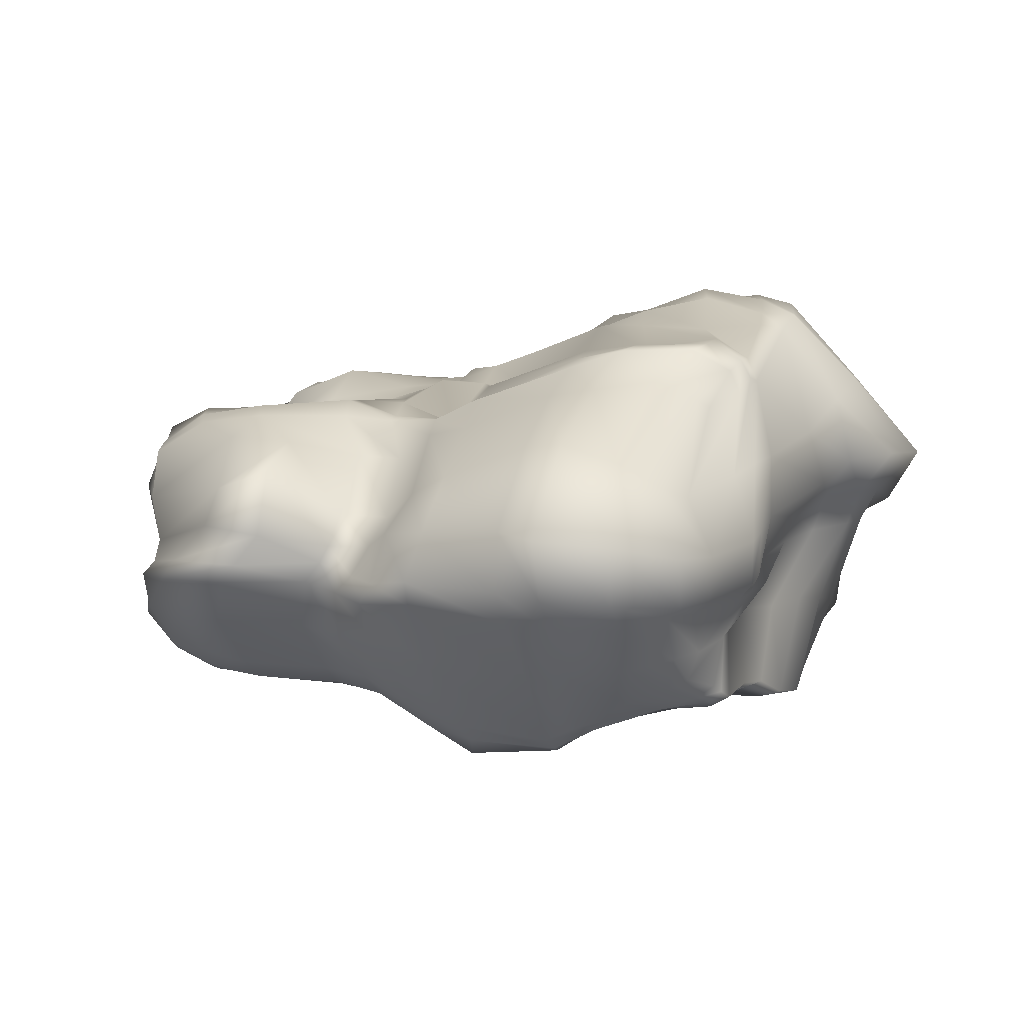
<metadata>
{"format":"obj","ext":"obj","renderer":"f3d","projection":"perspective","resolution":1024,"background":"white","views":[{"elev":-1.1,"azim":18.8,"up":"+Y"}]}
</metadata>
<code>
g default
v -76.81 11.41 50.06
v 77.14 13.58 -43.45
v -38.57 -0.9015 -42.31
v 45.5 -0.8315 88.42
v 20.4 79.04 -41.37
v 87.28 39.67 -40.5
v -21.27 71.45 -66.34
v -33.42 67.4 0.3524
v 75.69 -7.505 9.85
v -40.7 -4.324 0.4935
v 44.52 16.04 105.7
v 40.27 87.9 1.44
v 51.68 88.07 -40.61
v 40.93 18.09 -66.45
v 22.42 3.223 -65.87
v 46.72 7.743 3.206
v 68.48 -8.636 53.14
v 3.637 -11.31 54.36
v -1.986 -3.599 -41.81
v -13.46 21.23 -64.05
v -6.049 77.21 -42.67
v -68.54 13.77 66.48
v -66.07 51.45 66.97
v -71.87 58.55 48.21
v -50.95 10.7 -57.92
v -66.87 40.4 68.33
v -69.9 25.17 52.52
v -22.78 46.61 -65.07
v -38.43 64.42 -62.04
v -46.04 23.44 -60.7
v -66.07 0.9244 -31.32
v -68.67 2.087 4.469
v 2.305 -0.6849 2.539
v -14.88 47.05 -69.68
v -11.69 71.66 -67.74
v 1.765 75.2 0.5014
v -60.87 62.51 2.641
v -48.22 68.24 0.9699
v -27.31 74.65 -21.11
v 76.65 87.41 -3.065
v 78.29 15.26 -1.268
v 72.71 -4.071 35.67
v 75.41 -2.943 -20.65
v -68.32 0.4911 -13.88
v -40.96 -7.519 -22.86
v -55.18 -2.794 1.168
v -40.92 -4.835 23.07
v 66.27 3.188 77.35
v 45.1 28.95 113.2
v 45.35 10.03 101.7
v 67.41 61.37 60.25
v 51.86 74.77 56.02
v 75.11 71.16 49.29
v 44.24 64.02 65.02
v 31.28 90.8 -21.23
v 54.59 93.94 0.9564
v 61.39 91.85 -21.51
v 37.43 87.9 -42.63
v 44.34 82.71 23.28
v 68.63 91.07 -2.592
v 15.44 77.67 -61.26
v 24.47 76.3 -57.89
v 7.033 78.31 -65
v 19.12 39.09 -68.96
v 38.07 31.64 -68.87
v 30.32 16.02 -68.45
v 34.91 51.5 -63.85
v 35.42 38.33 -69.69
v 16.07 17.04 -66.41
v 65.03 -0.8539 -40.85
v 60.01 -6.705 6.778
v 68.03 -7.013 38.4
v 60.51 -9.232 54.91
v 42.36 -4.677 -21.5
v 70.41 -3.477 -20.34
v 70.77 -8.713 11.58
v 62.75 -3.828 68.1
v 45.72 -12.52 64.82
v 67.61 -7.612 56.19
v 1.357 4.489 88.35
v 2.048 -8.973 71.6
v 3.102 -13.19 59.69
v 3.086 -0.6048 28.22
v -20.9 -3.084 -42.03
v 0.8187 -4.359 -20.85
v 7.811 -2.815 -42.26
v 13.29 -0.9797 3.624
v -15.22 40.3 -68.64
v -13.03 57.7 -70.77
v -12.51 45.95 -70.61
v -8.524 72.82 -67.17
v -1.202 77.59 -21.26
v 11.34 79.63 0.9351
v 2.984 58.76 53.99
v 5.996 54.07 70.08
v -64.84 6.395 61.29
v -52.73 2.975 68.31
v -40.99 10.83 84.96
v -54.31 11.37 81.12
v -55.69 58.61 63.33
v -42.5 62.59 59.12
v -59.44 62.62 53.2
v -41.25 7.956 -64.04
v -69.48 3.604 51.22
v -41.97 -2.713 56.78
v -55.12 -0.4578 59.78
v -40.5 0.6769 70.91
v 66.33 -2.013 65.12
v 71.66 -5.03 55.27
v 72.24 8.604 50.68
v 71.95 7.546 53.87
v 70.24 4.59 70.23
v -73.93 12.73 57.17
v -70.32 54.06 55.96
v -26.48 72.41 -64.19
v 70.74 38.6 82.04
v 70.14 59.74 59.73
v 80.45 46.76 59.15
v 77.42 66.86 43.29
v 77.17 67.14 48.71
v -35.69 41.3 95.85
v -27.32 52.71 75.75
v -41.01 54.03 77.79
v -67.98 32.02 52.57
v -72.82 21.49 52.08
v -20.96 57.7 -65.93
v -30.14 44.44 -62.78
v -25 39.98 -66.5
v 74.53 15.26 79.29
v 79.96 21.58 52.78
v -46.78 24.94 96.03
v -64.66 29.85 68.58
v -54.04 75.09 -36.09
v -36.32 53.02 -59.61
v -67.25 14.12 -27.98
v -50.67 -1.828 -39.55
v 86.89 51.85 -40.64
v 78.62 34.04 -36.92
v 46.42 31.75 -67.68
v 41.85 50.52 -62.57
v -70.51 13.16 8.055
v -58.24 60.8 58.35
v -56.12 -1.404 56.18
v -75.51 12.01 54.26
v -70.99 55.21 52.43
v -68.1 13.46 -8.515
v -61.35 74.29 -17.92
v -42.94 76.88 -21.38
v 69.06 90.08 -22.41
v 81.73 14.38 -25.33
v -54.32 -4.83 -20.51
v -80.94 68.2 -31.27
v -84.49 49.83 -30.57
v -83.17 43.7 -6.158
v -76.82 56.07 -11.18
v -81.53 36.22 -24.53
v -73.42 31.66 -20.16
v -71.63 25.94 -2.084
v -75.32 31.43 -3.56
v -59.63 24.16 14.26
v -63.84 21.36 15.88
v -63.68 46.86 15.37
v -62.43 33.49 14.71
v 93.67 49.24 12.71
v 91.65 63.85 18.05
v 82.03 32.46 0.2755
v 85.54 39.9 2.879
v 96.21 42.64 -11.6
v 91.29 35.67 -15.82
v 84.18 35.45 -30.22
v 93.88 40.19 -31.83
v 91.01 71.4 -10.67
v 106.9 52.05 -8.556
v 91.02 50.94 -28.13
v 76.28 72.81 -34.06
v -2.931 28.11 85.36
v -1.28 34.81 78.63
v -8.598 17.66 91.91
v -5.547 21.39 89.75
v 34.92 11.04 100.9
v 34.3 17.99 104.9
v 36.06 31.04 109
v 38.59 49.14 98.54
v -9.619 -6.609 62.36
v 36.05 -17.85 68.74
v -8.3 3.73 13.07
v -10.53 -2.328 -32.13
v -9.39 0.6075 -10.37
v 29.99 0.5313 -31.75
v 34.27 -2.237 -9.69
v 36.68 11.87 20
v -12.36 -4.972 -50.07
v 25.23 -2.79 -49.89
v -14.7 2.867 -67.77
v 14.96 3.592 -65.66
v -15.69 66.42 -74.58
v 0.2565 68.97 -73.38
v -10.73 74.3 -51.04
v 7.705 80.66 -50.28
v -7.048 74.13 -9.906
v -8.422 75.58 -32.09
v -8.993 70.65 22.13
v -8.05 71.37 11.2
v 33.8 82.7 24.7
v 32.77 84.38 13.1
v 27.18 89.22 -9.743
v 17.8 79.54 -31.48
v -8.666 63.2 49.51
v -7.777 58.23 59.43
v 36.82 69.7 59.69
v 37.81 74.15 51.13
v 75.16 63.71 51.5
v -68.65 31.38 56.32
v -74.38 44.69 55.49
v -73.54 21.81 56.27
v -70.34 25.36 56.48
v -27.79 55.95 -64.2
v -33.27 37.1 -65.58
v 70 13.12 74.24
v 77.64 17.37 52.46
v 76.18 15.88 56.89
v 81.68 31.51 57.9
v 81.31 29.19 64.19
v 77.33 25.73 86.51
v -50.5 20.65 94.57
v -38.7 32.83 96.48
v -49.02 73.74 -43.56
v -58.56 32.12 -42.91
v -60.33 54.59 -41.27
v -48.72 -0.3641 -47.59
v 73.07 13.54 -50.26
v 76.84 52.35 -49.32
v 54.23 70.11 -49.13
v 72.29 33.65 -42.28
v 73.3 39.81 -41.31
v 48.44 83.98 -45.49
v -30 76.81 -49.92
v -67.62 13.68 -17.59
v -70.63 13.6 -0.2936
v -70.67 12.79 16.35
v -72.62 12.34 24.68
v -89.32 47.62 -18.21
v -80.93 62.21 -20.86
v -74.89 30.63 -11.15
v -83.96 34.36 -14.09
v -66.91 21.62 26.98
v -61.19 24 27.97
v -62.8 32.09 27.53
v -66.73 43.86 27.39
v -58.36 75.63 -27.79
v -62.77 70.68 -7.191
v -61.28 55.17 12.83
v -64.7 53.84 23.65
v -52.82 57.45 23.69
v -49.3 60.98 12.68
v -46.85 76.62 -9.117
v -38.43 76.59 -32.72
v 79.21 81.07 21.41
v 79.41 85.53 9.556
v 74.06 90.89 -13.23
v 62.38 87.61 -30.78
v 88.77 43.61 20.55
v 86.68 55.51 27.43
v 77.64 29.47 13.58
v 80.98 35.61 14.29
v 87.45 37.48 -22.87
v 97.38 41.08 -21.93
v 100 52.84 -20.17
v 86.34 73.49 -23.33
v 69.21 13.26 27.81
v 74.19 13.63 12.54
v 81.18 15.4 -13.31
v 81.09 13.5 -35.72
v -52.79 -3.464 -30.4
v -54.68 -3.638 -9.756
v -56.33 -3.871 12.25
v -57.37 -4.337 23.77
v 58.62 0.8487 85.71
v 61.34 27.51 110.1
v 58.68 45.71 95.91
v 60.07 9.969 97.58
v 59.09 15.08 102.2
v 58.23 65.59 63.51
v 67.88 74.87 52.96
v 68.7 76.58 47.07
v 65.49 73.2 56.59
v 51.17 92.07 -10.11
v 48.42 90.22 -21.55
v 44.38 87.48 -32.48
v 59.12 81.82 19.21
v 57.56 90.46 10.78
v 31.89 86.01 -50.07
v 15.83 67.3 -66.13
v 22.2 31.7 -68.35
v 17.68 54.21 -66.06
v 34.08 4.707 -64.02
v 50.05 -1.638 -49.63
v 59.25 -7.871 21.21
v 58.07 -8.585 34.91
v 55.75 -1.562 -32.16
v 58.52 -3.939 -21.29
v 59.98 -1.72 -7.872
v 54.02 -7.229 71.4
v 59.25 -8.982 59.11
v 57.9 -9.2 62.53
v -13.43 28.21 84.37
v -12.43 35.69 79.4
v -18.55 20.03 85.72
v -16.19 24.39 83.04
v 12.27 15.06 99.96
v 12.46 20.22 102.6
v 16.04 31.02 101.3
v 18.59 43.33 94.17
v -21.39 9.845 80.65
v -10.07 7.641 86.04
v 13.16 0.7823 88.8
v 36.05 -2.021 88.49
v -20.96 -0.433 68.46
v -9.63 -2.145 71.71
v -21.2 -4.736 57.91
v -9.577 -7.103 57.49
v -21.2 -3.927 61.74
v 14.66 -19.85 65.21
v 36.14 -18.45 67.56
v 15.12 -16.84 66.43
v 14.17 -13.13 72.43
v 35.13 -15.78 73.55
v -20.54 0.5348 23.32
v -20.23 -0.6724 12.1
v -8.725 -0.2245 24.55
v -20.74 -0.6557 -21.95
v -20.98 2.166 -32.64
v -9.952 0.4106 -21.49
v -20.54 1.09 -11.17
v 11.51 -1.66 -20.87
v 9.873 -2.677 -31.98
v 32.53 -0.2915 -21.4
v 12.72 -2.301 -9.062
v 13.78 -5.868 33.28
v 14.03 -2.398 17.68
v 36.86 0.4652 38.39
v -21.25 -5.366 -50.32
v 5.728 -4.015 -50.26
v -21.24 3.956 -67.32
v -0.2877 3.455 -66.43
v -19.51 41.44 -67.88
v -17.63 41.08 -69.08
v -16.04 58.02 -67.83
v -14.63 57.74 -69.44
v -10.86 57.71 -72.73
v -2.093 56.22 -74.33
v -11.85 39.24 -67.59
v -0.9654 35.49 -68.38
v -17.71 66.24 -74.06
v -10.62 67.42 -75.06
v -13.66 73.48 -51.08
v -4.139 76.76 -51.08
v -14.12 75.31 -20.99
v -14.72 72.64 -9.855
v -7.707 75.74 -21.2
v -13.3 75.38 -32.06
v -18.63 66.2 22.07
v -17.59 69.46 11.5
v 15.2 66.47 19.26
v 12.18 77.99 11.77
v 6.647 77.43 -21.26
v 9.742 78.64 -10.23
v 22.27 87.25 -21.16
v 2.01 78.5 -32.11
v -19.76 63.62 57.07
v -8.357 59.59 55
v -20.17 64.02 50.75
v -18.92 59.57 60.87
v 13.45 62.58 59.88
v 13.72 62.96 54.81
v 37.7 72.02 56.27
v 13.37 66.69 49.4
v -12.09 49.54 68.44
v -2.808 48.81 66.82
v 14.76 55.5 70.46
v 34.31 62.64 67.12
v -39.88 59.92 63.94
v -43.06 62.75 52.53
v -38.96 19.66 -67.95
v -29.64 20.6 -65.55
v -32.94 5.269 -66.38
v -68.27 4.436 54.13
v -56.89 -2.079 51.16
v -41.79 -4 50.6
v -41.71 -3.125 60.94
v 70.39 -3.706 57.27
v 71.75 6.829 56.8
v -70.71 2.82 47.16
v -75.42 45.95 51.41
v -22.84 66.66 -71.19
v -29.64 67.09 -69.57
v 76.62 43.88 62.96
v -69.07 30.91 59.04
v -73.3 43.47 58.24
v -72.48 21.96 59.3
v -69.13 25.23 59.09
v 80.21 19.7 47.05
v 79.11 25.26 46.16
v 79.46 19.37 58.28
v 82.48 35.2 51.14
v 82.96 48.85 53.03
v -68.56 21.72 69.72
v -65.95 24.64 68.93
v -34.31 19.9 97.36
v -30.83 23.8 97.49
v -24.27 30.48 99.27
v -21.79 44.9 99.48
v -62.67 66.65 -46.73
v -44.69 36.4 -62.44
v -45.01 42.17 -64.44
v -64.03 14.94 -38.44
v -67.51 31.89 -30.96
v -75.13 37.24 -35.23
v -64.59 39.26 -44.99
v -75.23 53.33 -36.68
v -73.4 68.31 -40.69
v -36.8 1.321 -49.17
v -63.63 2.486 -38.55
v 68.95 0.8166 -40.13
v 65.63 1.492 -46.86
v 47.1 8.836 -58.56
v 43.5 38.17 -68.3
v 62.97 71.53 -42.7
v 31.04 65.14 -61.74
v -33.12 77.04 -42.71
v -21.18 75.31 -42.17
v -20.65 74.24 -50.2
v -34.34 71.5 -58.53
v -68.47 38.81 1.637
v -67.09 50.73 -0.1211
v -62.37 22.37 4.319
v -63.76 28.28 1.878
v -38.53 59.63 22.85
v -35.82 63.24 11.16
v -30.9 71.91 -10.12
v -23.67 74.98 -31.96
v 102.6 51.17 4.733
v 93.61 69.71 3.714
v 89.19 34.23 -8.009
v 93.27 42.08 -3.252
v 74.06 -4.245 24.03
v 76.62 -8.056 -5.518
v 72.15 1.402 -31.64
v -67.59 0.6135 -22.84
v -68.97 0.6264 -4.756
v -40.43 -5.913 -33.79
v -40.69 -6.415 -11.08
v -40.8 -2.698 11.89
v -71.75 1.289 23.02
v -70.91 1.165 13.59
v 43.18 -12.51 73.21
v 72.15 25.11 95.5
v 67.26 40.33 89.98
v 65.77 12.48 82.79
v 70.59 14.55 88.71
v 47.29 49.78 99.58
v 49.29 73.24 59.43
v 75.26 72.13 43.3
v 52.58 74.46 49.37
v 73.4 68.46 53.09
v 25.39 85.63 -31.9
v 36.39 90.34 -9.781
v 65.4 93.48 -12.13
v 56.93 89.69 -31.32
v 42.06 87.46 13.46
v 73.08 82.34 19.79
v 70.96 86.39 8.086
v 56.03 86.72 -39.53
v 15.07 82.07 -49.95
v 44.56 85.54 -46.97
v 28.53 76.05 -56.86
v 25.5 65.47 -62.94
v 6.627 33.98 -67.63
v 4.455 41.13 -67.68
v 4.506 55.61 -72.49
v 6.58 69.07 -71.29
v 47.61 18.59 -64.72
v 43.03 7.509 -60.24
v 33.8 -0.8857 -49.34
v 62.17 -0.8089 -48.08
v 53.13 -1.423 -41.93
v 36.02 1.723 -40.99
v 47.06 -4.305 34.2
v 47.04 4.904 18.33
v 68.99 -5.923 27.3
v 44.57 -0.9075 -10.08
v 39.52 -1.818 -31.71
v 67.83 1.045 -31.71
v 71.24 -8.868 -4.918
v 72.97 -6.343 52.96
v 45.24 -13.49 66.88
v 46.14 -11.34 62.16
v 66.47 -6.617 58.78
v 5.807 30.89 97.52
v 8.541 39.86 87.91
v 0.7071 15.32 99.64
v 2.557 19.86 98.3
v -21.11 -4.568 51.05
v -9.412 -5.596 51.38
v 2.606 -13.58 63.11
v 14.58 -19.12 62.2
v 35.87 -17.16 65.45
v -20.34 3.481 0.1522
v -8.797 2.843 1.042
v 2.712 0.147 15.52
v -11.46 -2.653 -41.83
v -0.3423 -7.12 -31.54
v 1.77 2.482 -9.673
v 27.85 -3.077 -41.8
v 35.92 2.554 3.518
v -3.509 -4.278 -49.96
v -21.86 21.1 -64.13
v -17.96 21.27 -63.72
v -7.627 3.098 -67.25
v -7.928 21.2 -62.96
v 7.288 19.24 -63.76
v -17.89 47.87 -67.14
v -16.4 47.6 -68.11
v -2.449 42.76 -67.88
v -13.56 66.76 -74.8
v -16.03 70.34 -66.64
v -13.88 70.93 -67.04
v -13.13 74.68 -42.45
v -9.625 75.74 -42.4
v -7.855 76.06 -51.5
v -1.658 78.08 -42.4
v 11.42 80.18 -41.63
v 1.347 76.26 -65.41
v -15.68 69.46 0.52
v -8.101 75.28 0.9087
v 0.3227 78.65 -9.914
v -3.722 77.63 -32.17
v 2.171 69.73 20.75
v 1.787 74.82 11.64
v 31.36 85.58 1.126
v 3.239 58.17 47.19
v 3.115 58.32 58.95
g roca_02_low
f 96 97 99 22
f 97 107 98 99
f 123 122 382 100
f 23 123 100 114
f 114 100 142 145
f 100 382 101 142
f 142 101 383 102
f 145 142 102 24
f 384 385 386 103
f 30 384 103 25
f 393 388 143 104
f 388 389 105 143
f 143 105 390 106
f 104 143 106 387
f 387 106 97 96
f 106 390 107 97
f 391 109 111 392
f 109 495 110 111
f 108 391 392 112
f 1 393 104 144
f 144 104 387 113
f 113 387 96 22
f 24 394 214 145
f 145 214 399 114
f 114 399 26 23
f 115 7 395 396
f 433 115 396 29
f 116 397 212 117
f 397 118 120 212
f 118 406 119 120
f 26 121 123 23
f 121 412 122 123
f 394 124 213 214
f 124 27 216 213
f 213 216 401 398
f 214 213 398 399
f 27 125 215 216
f 125 1 144 215
f 215 144 113 400
f 216 215 400 401
f 401 400 407 408
f 400 113 22 407
f 399 398 132 26
f 398 401 408 132
f 29 396 217 134
f 396 395 126 217
f 217 126 28 127
f 134 217 127 415
f 415 127 218 414
f 127 28 128 218
f 218 128 385 384
f 414 218 384 30
f 112 392 221 219
f 219 221 404 129
f 392 111 220 221
f 111 110 402 220
f 220 402 403 130
f 221 220 130 404
f 404 130 222 223
f 130 403 405 222
f 222 405 406 118
f 223 222 118 397
f 129 404 223 224
f 224 223 397 116
f 22 99 225 407
f 99 98 409 225
f 225 409 410 131
f 407 225 131 408
f 408 131 226 132
f 131 410 411 226
f 226 411 412 121
f 132 226 121 26
f 29 413 227 433
f 413 421 133 227
f 30 416 228 414
f 416 135 417 228
f 228 417 418 419
f 414 228 419 415
f 415 419 229 134
f 419 418 420 229
f 229 420 421 413
f 134 229 413 29
f 25 423 416 30
f 423 31 135 416
f 25 103 230 423
f 103 386 422 230
f 230 422 3 136
f 423 230 136 31
f 2 424 425 231
f 231 425 426 482
f 428 137 232 233
f 137 6 235 232
f 232 235 427 140
f 233 232 140 429
f 6 138 234 235
f 138 2 231 234
f 234 231 482 139
f 235 234 139 427
f 473 428 233 236
f 236 233 429 476
f 133 430 237 227
f 430 431 432 237
f 237 432 7 115
f 227 237 115 433
f 135 31 449 238
f 238 449 44 146
f 146 44 450 239
f 239 450 32 141
f 141 32 455 240
f 240 455 454 241
f 241 454 393 1
f 421 420 153 152
f 152 153 242 243
f 420 418 156 153
f 153 156 245 242
f 242 245 159 154
f 154 159 437 434
f 243 242 154 155
f 155 154 434 435
f 418 417 157 156
f 156 157 244 245
f 417 135 238 157
f 157 238 146 244
f 244 146 239 158
f 158 239 141 436
f 245 244 158 159
f 159 158 436 437
f 437 436 161 160
f 160 161 246 247
f 436 141 240 161
f 161 240 241 246
f 246 241 1 125
f 247 246 125 27
f 435 434 163 162
f 162 163 248 249
f 434 437 160 163
f 163 160 247 248
f 248 247 27 124
f 249 248 124 394
f 133 421 152 250
f 250 152 243 147
f 147 243 155 251
f 251 155 435 37
f 37 435 162 252
f 252 162 249 253
f 253 249 394 24
f 24 102 254 253
f 102 383 438 254
f 254 438 439 255
f 255 439 8 38
f 253 254 255 252
f 252 255 38 37
f 37 38 256 251
f 251 256 148 147
f 38 8 440 256
f 256 440 39 148
f 148 39 441 257
f 257 441 431 430
f 147 148 257 250
f 250 257 430 133
f 119 406 263 258
f 258 263 165 259
f 259 165 443 40
f 40 443 172 260
f 260 172 269 149
f 149 269 175 261
f 261 175 428 473
f 406 405 262 263
f 405 403 265 262
f 262 265 167 164
f 164 167 445 442
f 263 262 164 165
f 165 164 442 443
f 403 402 264 265
f 402 110 270 264
f 264 270 271 166
f 166 271 41 444
f 265 264 166 167
f 167 166 444 445
f 445 444 169 168
f 168 169 266 267
f 444 41 272 169
f 169 272 150 266
f 266 150 273 170
f 170 273 2 138
f 267 266 170 171
f 171 170 138 6
f 443 442 173 172
f 172 173 268 269
f 442 445 168 173
f 173 168 267 268
f 268 267 171 174
f 174 171 6 137
f 269 268 174 175
f 175 174 137 428
f 110 495 42 270
f 270 42 446 271
f 271 446 9 41
f 41 9 447 272
f 272 447 43 150
f 150 43 448 273
f 273 448 424 2
f 31 136 274 449
f 449 274 151 44
f 136 3 451 274
f 274 451 45 151
f 151 45 452 275
f 275 452 10 46
f 44 151 275 450
f 450 275 46 32
f 32 46 276 455
f 455 276 277 454
f 46 10 453 276
f 276 453 47 277
f 277 47 389 388
f 454 277 388 393
f 4 456 303 278
f 278 303 77 48
f 48 77 108 112
f 461 49 279 280
f 49 11 282 279
f 279 282 460 457
f 280 279 457 458
f 11 50 281 282
f 50 4 278 281
f 281 278 48 459
f 282 281 459 460
f 459 48 112 219
f 460 459 219 129
f 457 460 129 224
f 458 457 224 116
f 54 461 280 283
f 283 280 458 51
f 51 458 116 117
f 464 52 284 285
f 52 462 286 284
f 284 286 465 53
f 285 284 53 463
f 462 54 283 286
f 286 283 51 465
f 465 51 117 212
f 53 465 212 120
f 463 53 120 119
f 466 55 288 289
f 5 466 289 58
f 467 12 56 287
f 55 467 287 288
f 287 56 60 468
f 288 287 468 57
f 289 288 57 469
f 58 289 469 13
f 470 59 290 291
f 12 470 291 56
f 59 464 285 290
f 290 285 463 471
f 291 290 471 472
f 56 291 472 60
f 471 463 119 258
f 60 472 259 40
f 472 471 258 259
f 57 468 260 149
f 468 60 40 260
f 13 469 261 473
f 469 57 149 261
f 63 474 292 61
f 474 5 58 292
f 292 58 13 475
f 61 292 475 62
f 475 13 473 236
f 62 475 236 476
f 481 63 61 293
f 293 61 62 477
f 477 62 476 429
f 69 478 294 66
f 478 479 64 294
f 294 64 68 65
f 66 294 65 14
f 479 480 295 64
f 480 481 293 295
f 295 293 477 67
f 64 295 67 68
f 67 477 429 140
f 68 67 140 427
f 65 68 427 139
f 14 65 139 482
f 15 69 66 296
f 296 66 14 483
f 483 14 482 426
f 487 484 297 486
f 484 15 296 297
f 297 296 483 485
f 486 297 485 70
f 485 483 426 425
f 70 485 425 424
f 497 488 299 73
f 489 16 71 298
f 488 489 298 299
f 298 71 76 490
f 299 298 490 72
f 73 299 72 17
f 491 74 301 302
f 16 491 302 71
f 492 487 486 300
f 74 492 300 301
f 300 486 70 493
f 301 300 493 75
f 302 301 75 494
f 71 302 494 76
f 75 493 448 43
f 493 70 424 448
f 76 494 447 9
f 494 75 43 447
f 72 490 446 42
f 490 76 9 446
f 17 72 42 495
f 456 496 305 303
f 303 305 498 77
f 496 78 304 305
f 78 497 73 304
f 304 73 17 79
f 305 304 79 498
f 79 17 495 109
f 498 79 109 391
f 77 498 391 108
f 412 411 306 307
f 411 410 309 306
f 306 309 179 176
f 176 179 502 499
f 307 306 176 177
f 177 176 499 500
f 410 409 308 309
f 409 98 314 308
f 308 314 315 178
f 178 315 80 501
f 309 308 178 179
f 179 178 501 502
f 502 501 310 311
f 501 80 316 310
f 310 316 317 180
f 180 317 4 50
f 311 310 180 181
f 181 180 50 11
f 500 499 312 313
f 499 502 311 312
f 312 311 181 182
f 182 181 11 49
f 313 312 182 183
f 183 182 49 461
f 98 107 318 314
f 314 318 319 315
f 315 319 81 80
f 80 81 326 316
f 316 326 327 317
f 317 327 456 4
f 107 390 322 318
f 318 322 184 319
f 319 184 505 81
f 390 105 320 322
f 105 389 503 320
f 320 503 504 321
f 321 504 18 82
f 322 320 321 184
f 184 321 82 505
f 505 82 323 325
f 82 18 506 323
f 323 506 507 324
f 324 507 497 78
f 325 323 324 185
f 185 324 78 496
f 81 505 325 326
f 326 325 185 327
f 327 185 496 456
f 389 47 328 503
f 47 453 329 328
f 453 10 508 329
f 328 329 186 330
f 329 508 509 186
f 186 509 33 510
f 330 186 510 83
f 503 328 330 504
f 504 330 83 18
f 10 452 334 508
f 452 45 331 334
f 45 451 332 331
f 451 3 84 332
f 331 332 187 333
f 332 84 511 187
f 187 511 19 512
f 333 187 512 85
f 508 334 188 509
f 334 331 333 188
f 188 333 85 513
f 509 188 513 33
f 33 513 338 87
f 513 85 335 338
f 85 512 336 335
f 512 19 86 336
f 335 336 189 337
f 336 86 514 189
f 189 514 487 492
f 337 189 492 74
f 87 338 190 515
f 338 335 337 190
f 190 337 74 491
f 515 190 491 16
f 18 83 339 506
f 83 510 340 339
f 510 33 87 340
f 339 340 191 341
f 340 87 515 191
f 191 515 16 489
f 341 191 489 488
f 506 339 341 507
f 507 341 488 497
f 3 422 342 84
f 422 386 344 342
f 342 344 194 192
f 192 194 519 516
f 84 342 192 511
f 511 192 516 19
f 19 516 343 86
f 516 519 345 343
f 343 345 195 193
f 193 195 15 484
f 86 343 193 514
f 514 193 484 487
f 386 385 517 344
f 344 517 518 194
f 194 518 20 519
f 519 20 520 345
f 345 520 521 195
f 195 521 69 15
f 385 128 346 517
f 128 28 522 346
f 346 522 523 347
f 347 523 34 88
f 517 346 347 518
f 518 347 88 20
f 28 126 348 522
f 126 395 354 348
f 348 354 196 349
f 349 196 525 89
f 522 348 349 523
f 523 349 89 34
f 34 89 350 90
f 89 525 355 350
f 350 355 197 351
f 351 197 481 480
f 90 350 351 524
f 524 351 480 479
f 20 88 352 520
f 88 34 90 352
f 352 90 524 353
f 353 524 479 478
f 520 352 353 521
f 521 353 478 69
f 395 7 526 354
f 354 526 527 196
f 196 527 35 525
f 525 35 91 355
f 355 91 533 197
f 197 533 63 481
f 7 432 356 526
f 432 431 528 356
f 356 528 529 198
f 198 529 21 530
f 526 356 198 527
f 527 198 530 35
f 35 530 357 91
f 530 21 531 357
f 357 531 532 199
f 199 532 5 474
f 91 357 199 533
f 533 199 474 63
f 431 441 361 528
f 441 39 358 361
f 39 440 359 358
f 440 8 534 359
f 358 359 200 360
f 359 534 535 200
f 200 535 36 536
f 360 200 536 92
f 528 361 201 529
f 361 358 360 201
f 201 360 92 537
f 529 201 537 21
f 8 439 363 534
f 439 438 362 363
f 438 383 372 362
f 362 372 208 202
f 202 208 541 538
f 534 363 203 535
f 363 362 202 203
f 203 202 538 539
f 535 203 539 36
f 36 539 365 93
f 539 538 364 365
f 538 541 377 364
f 364 377 211 204
f 204 211 464 59
f 93 365 205 540
f 365 364 204 205
f 205 204 59 470
f 540 205 470 12
f 21 537 369 531
f 537 92 366 369
f 92 536 367 366
f 536 36 93 367
f 366 367 206 368
f 367 93 540 206
f 206 540 12 467
f 368 206 467 55
f 531 369 207 532
f 369 366 368 207
f 207 368 55 466
f 532 207 466 5
f 383 101 370 372
f 101 382 373 370
f 370 373 209 371
f 371 209 542 94
f 372 370 371 208
f 208 371 94 541
f 382 122 378 373
f 373 378 379 209
f 209 379 95 542
f 542 95 380 374
f 374 380 381 210
f 210 381 54 462
f 541 94 375 377
f 94 542 374 375
f 375 374 210 376
f 376 210 462 52
f 377 375 376 211
f 211 376 52 464
f 122 412 307 378
f 378 307 177 379
f 379 177 500 95
f 95 500 313 380
f 380 313 183 381
f 381 183 461 54

</code>
